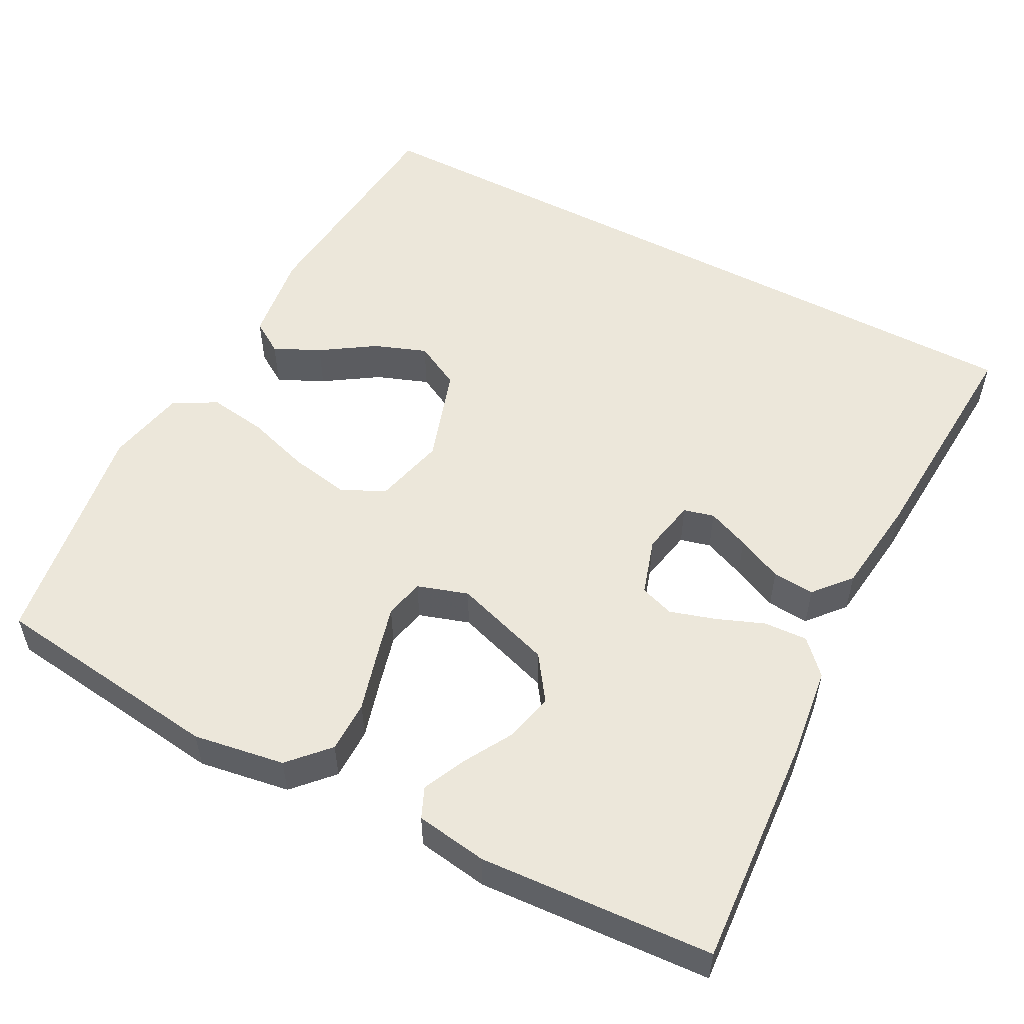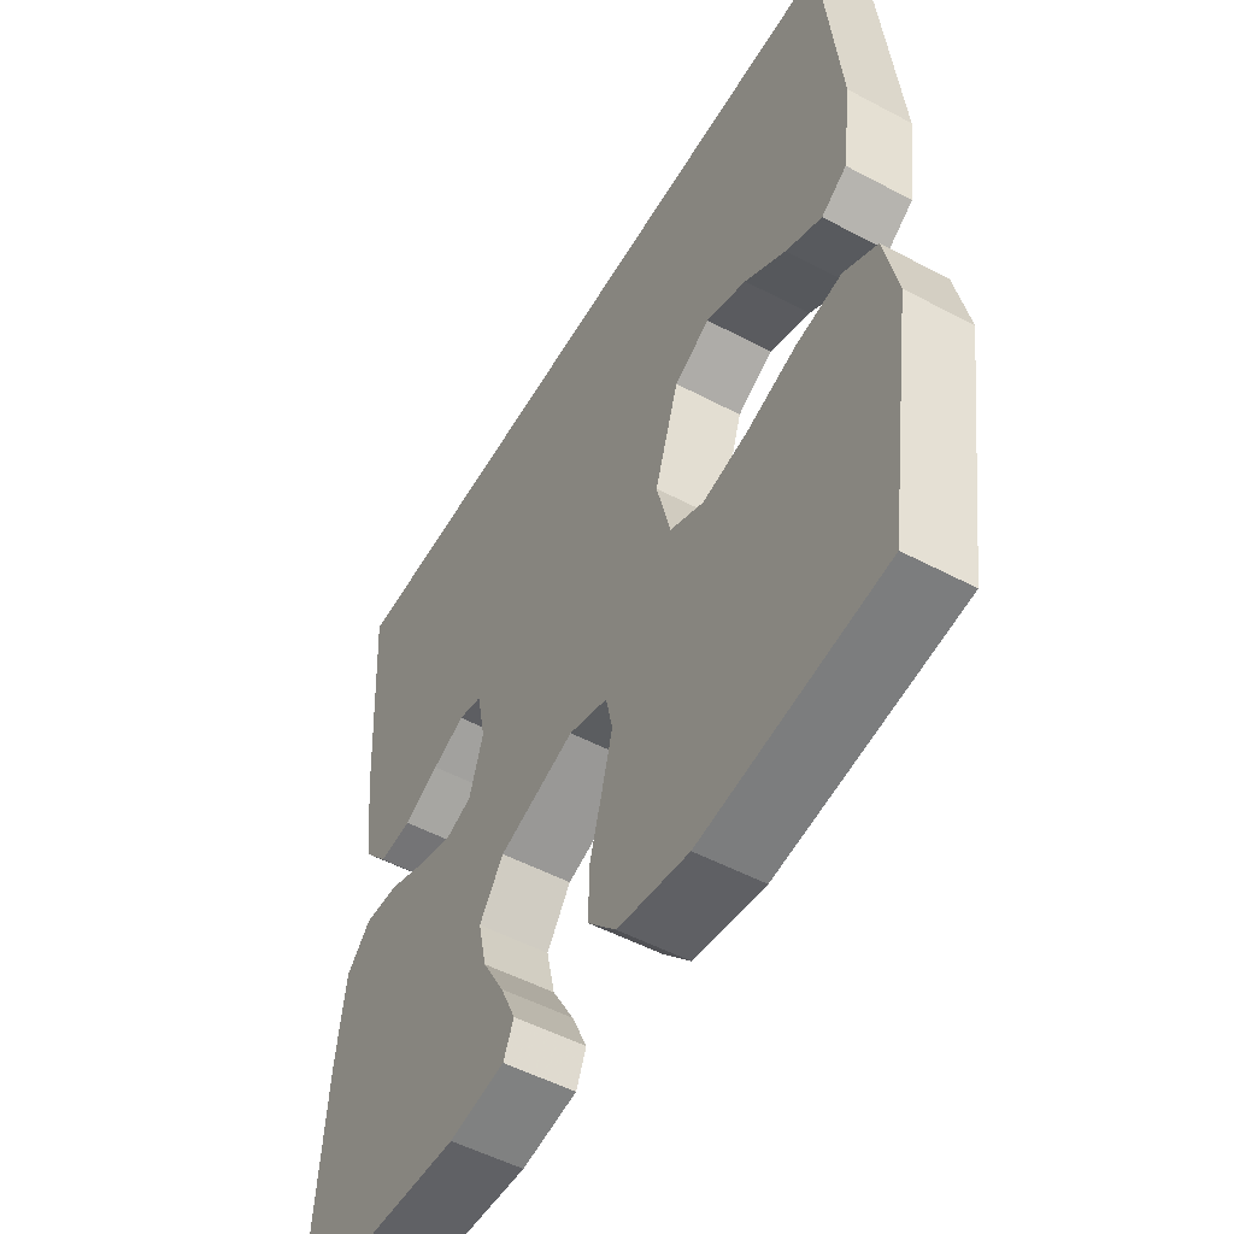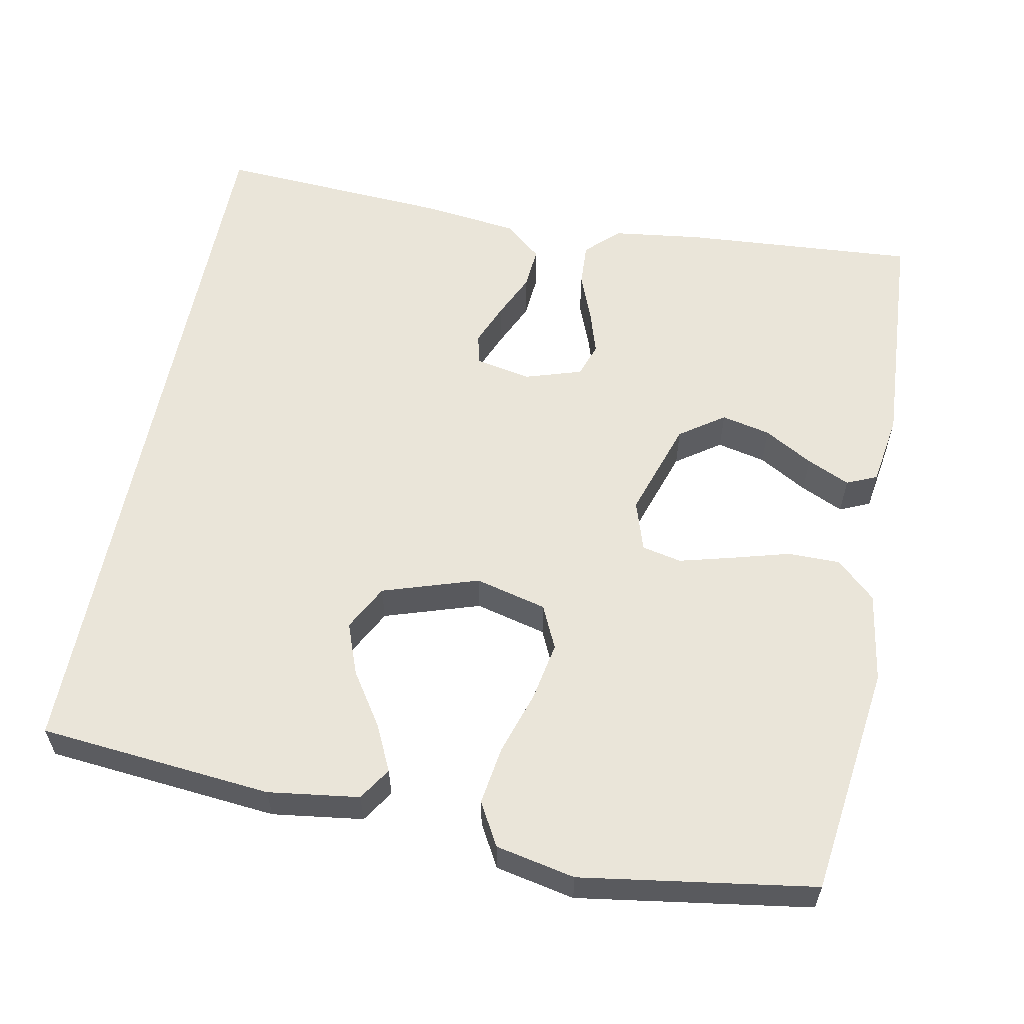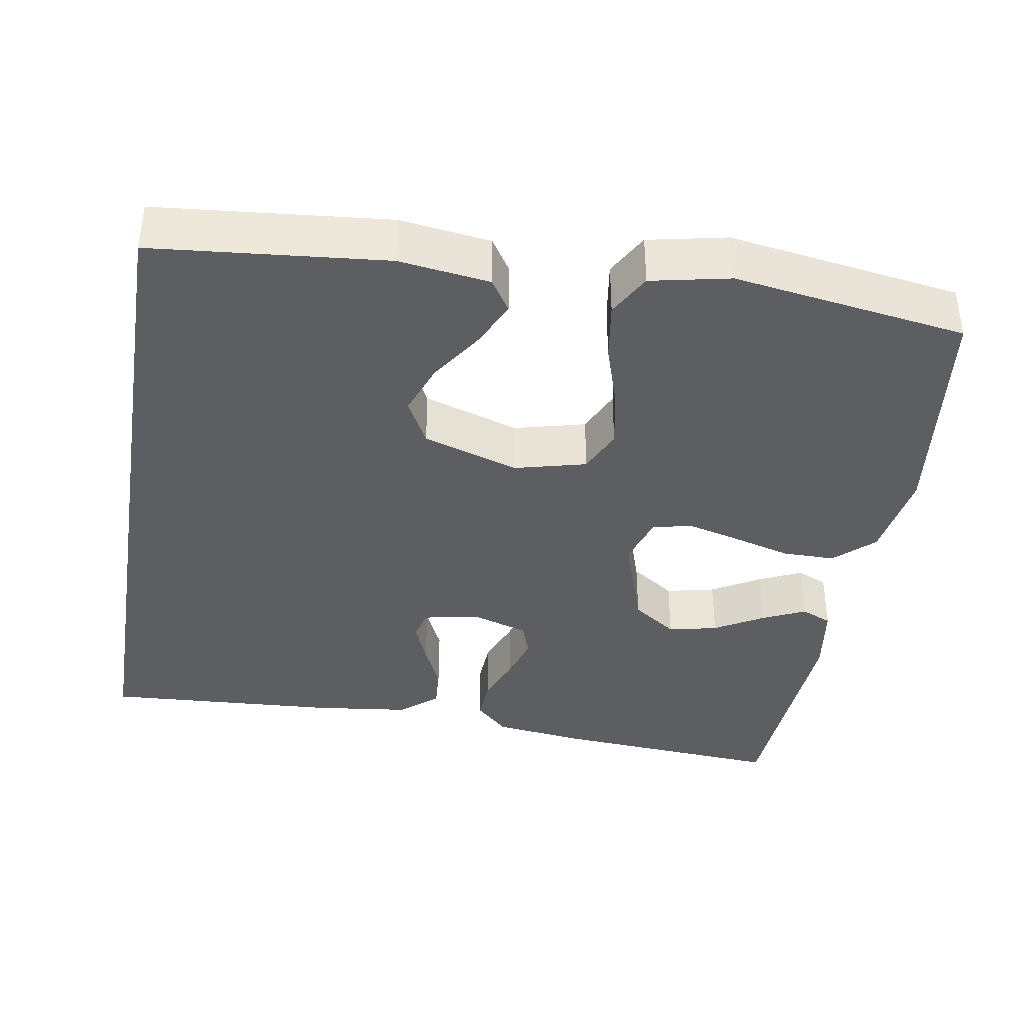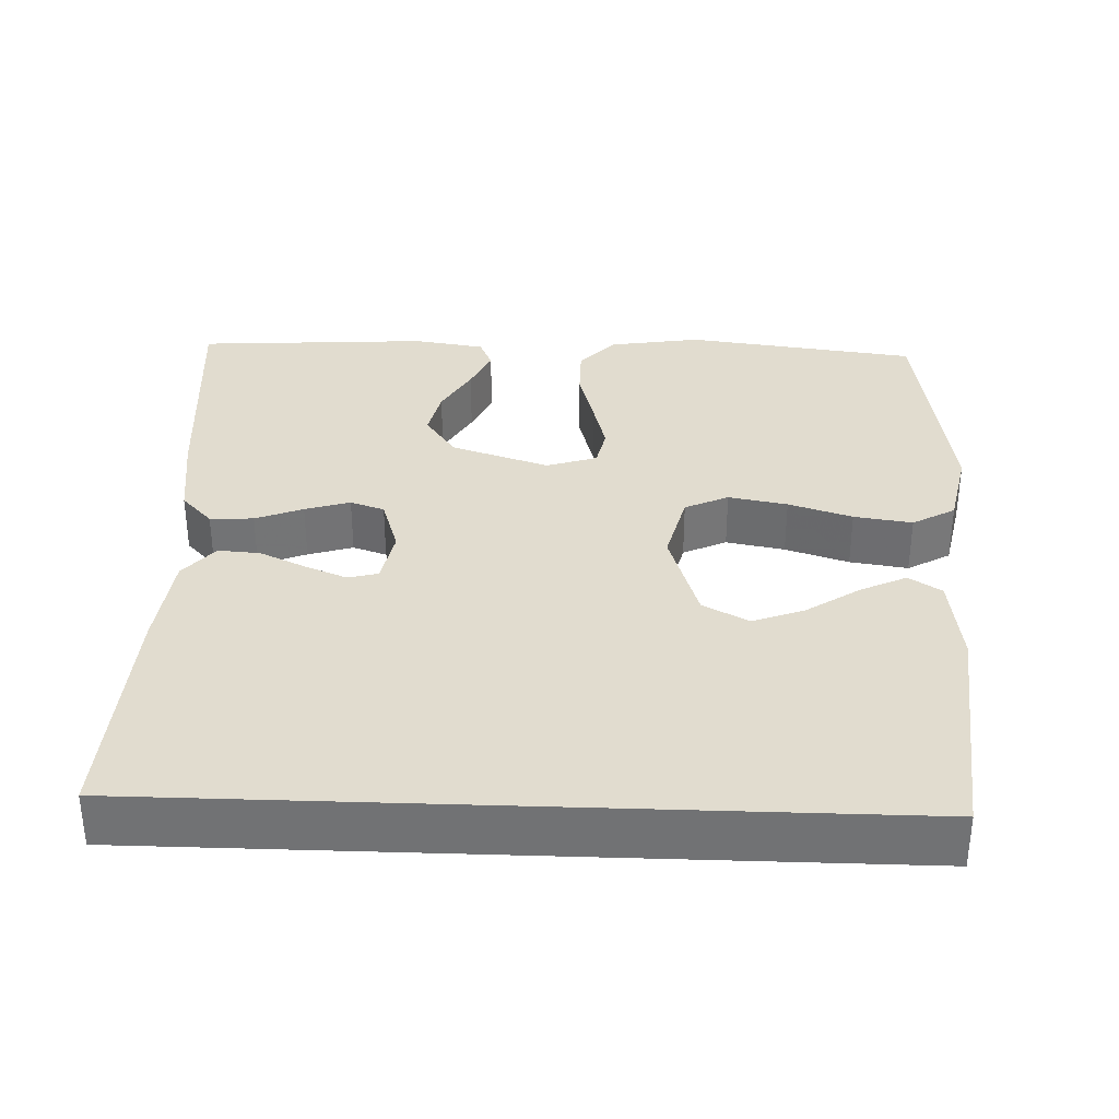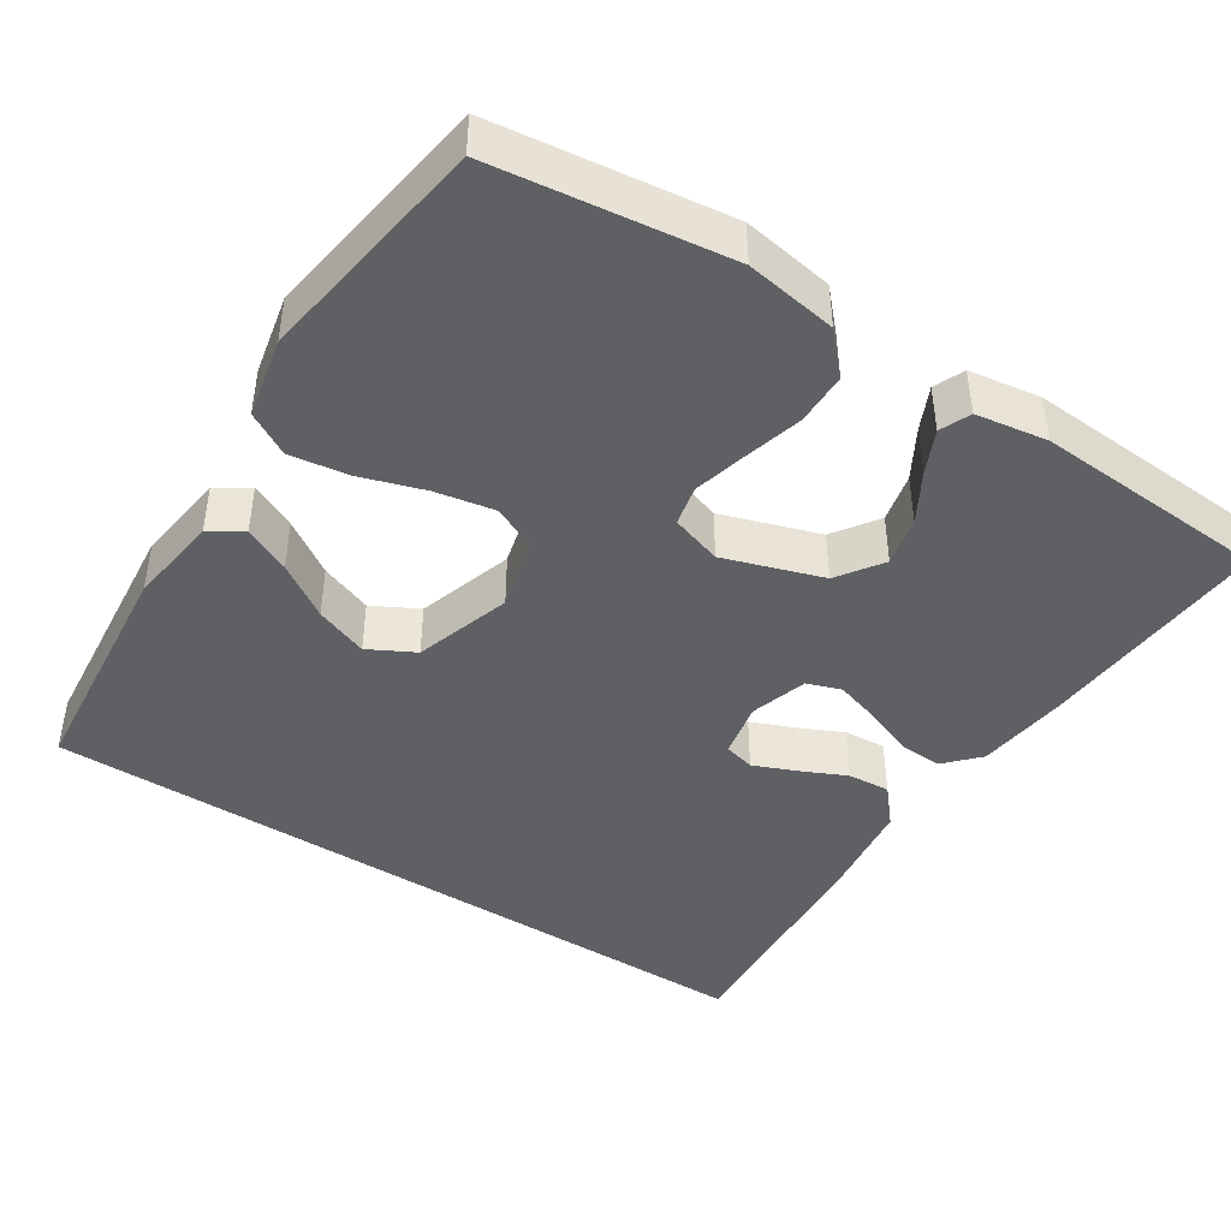
<metadata>
{"format":"obj","ext":"obj","renderer":"f3d","projection":"perspective","resolution":1024,"background":"white","views":[{"elev":53.9,"azim":-152.1,"up":"+Y"},{"elev":-52.4,"azim":60.3,"up":"+Z"},{"elev":58.5,"azim":101.1,"up":"+Y"},{"elev":-38.8,"azim":80.6,"up":"+Y"},{"elev":34.3,"azim":2.1,"up":"+Y"},{"elev":-44.1,"azim":147.3,"up":"+Y"}]}
</metadata>
<code>
v -0.5 0.07 -0.5
v -0.478 0.07 -0.2
v -0.463 0.07 -0.085
v -0.423 0.07 -0.043
v -0.367 0.07 -0.046
v -0.306 0.07 -0.07
v -0.248 0.07 -0.088
v -0.204 0.07 -0.073
v -0.181 0.07 0
v -0.195 0.07 0.071
v -0.234 0.07 0.081
v -0.288 0.07 0.059
v -0.347 0.07 0.032
v -0.401 0.07 0.028
v -0.441 0.07 0.075
v -0.456 0.07 0.2
v -0.474 0.07 0.5
v 0.481 0.07 0.5
v 0.509 0.07 0.2
v 0.493 0.07 0.083
v 0.451 0.07 0.056
v 0.392 0.07 0.084
v 0.324 0.07 0.129
v 0.257 0.07 0.154
v 0.198 0.07 0.123
v 0.158 0.07 0
v 0.181 0.07 -0.092
v 0.237 0.07 -0.118
v 0.313 0.07 -0.104
v 0.395 0.07 -0.078
v 0.47 0.07 -0.067
v 0.525 0.07 -0.098
v 0.546 0.07 -0.2
v 0.5 0.07 -0.5
v 0.2 0.07 -0.538
v 0.083 0.07 -0.519
v 0.037 0.07 -0.469
v 0.037 0.07 -0.402
v 0.058 0.07 -0.327
v 0.076 0.07 -0.259
v 0.065 0.07 -0.208
v 0 0.07 -0.187
v -0.126 0.07 -0.228
v -0.166 0.07 -0.285
v -0.152 0.07 -0.348
v -0.116 0.07 -0.411
v -0.091 0.07 -0.466
v -0.108 0.07 -0.505
v -0.2 0.07 -0.519
v -0.5 0 -0.5
v -0.478 0 -0.2
v -0.463 0 -0.085
v -0.423 0 -0.043
v -0.367 0 -0.046
v -0.306 0 -0.07
v -0.248 0 -0.088
v -0.204 0 -0.073
v -0.181 0 0
v -0.195 0 0.071
v -0.234 0 0.081
v -0.288 0 0.059
v -0.347 0 0.032
v -0.401 0 0.028
v -0.441 0 0.075
v -0.456 0 0.2
v -0.474 0 0.5
v 0.481 0 0.5
v 0.509 0 0.2
v 0.493 0 0.083
v 0.451 0 0.056
v 0.392 0 0.084
v 0.324 0 0.129
v 0.257 0 0.154
v 0.198 0 0.123
v 0.158 0 0
v 0.181 0 -0.092
v 0.237 0 -0.118
v 0.313 0 -0.104
v 0.395 0 -0.078
v 0.47 0 -0.067
v 0.525 0 -0.098
v 0.546 0 -0.2
v 0.5 0 -0.5
v 0.2 0 -0.538
v 0.083 0 -0.519
v 0.037 0 -0.469
v 0.037 0 -0.402
v 0.058 0 -0.327
v 0.076 0 -0.259
v 0.065 0 -0.208
v 0 0 -0.187
v -0.126 0 -0.228
v -0.166 0 -0.285
v -0.152 0 -0.348
v -0.116 0 -0.411
v -0.091 0 -0.466
v -0.108 0 -0.505
v -0.2 0 -0.519
f 45 46 47 48
f 45 48 49 1
f 36 37 38 39
f 36 39 40
f 35 36 40
f 34 35 40 41
f 32 33 34 41
f 29 30 31 32
f 28 29 32 41
f 20 21 22 23
f 20 23 24
f 19 20 24
f 18 19 24
f 17 18 24 25
f 12 13 14 15
f 11 12 15 16
f 10 11 16 17
f 3 4 5 6
f 3 6 7
f 2 3 7
f 44 45 1 2
f 43 44 2 7
f 42 43 7 8
f 27 28 41 42
f 26 27 42 8
f 10 17 25 26
f 9 10 26
f 8 9 26
f 97 96 95 94
f 50 98 97 94
f 88 87 86 85
f 89 88 85
f 89 85 84
f 90 89 84 83
f 90 83 82 81
f 81 80 79 78
f 90 81 78 77
f 72 71 70 69
f 73 72 69
f 73 69 68
f 73 68 67
f 74 73 67 66
f 64 63 62 61
f 65 64 61 60
f 66 65 60 59
f 55 54 53 52
f 56 55 52
f 56 52 51
f 51 50 94 93
f 56 51 93 92
f 57 56 92 91
f 91 90 77 76
f 57 91 76 75
f 75 74 66 59
f 75 59 58
f 75 58 57
f 1 50 51 2
f 2 51 52 3
f 3 52 53 4
f 4 53 54 5
f 5 54 55 6
f 6 55 56 7
f 7 56 57 8
f 8 57 58 9
f 9 58 59 10
f 10 59 60 11
f 11 60 61 12
f 12 61 62 13
f 13 62 63 14
f 14 63 64 15
f 15 64 65 16
f 16 65 66 17
f 17 66 67 18
f 18 67 68 19
f 19 68 69 20
f 20 69 70 21
f 21 70 71 22
f 22 71 72 23
f 23 72 73 24
f 24 73 74 25
f 25 74 75 26
f 26 75 76 27
f 27 76 77 28
f 28 77 78 29
f 29 78 79 30
f 30 79 80 31
f 31 80 81 32
f 32 81 82 33
f 33 82 83 34
f 34 83 84 35
f 35 84 85 36
f 36 85 86 37
f 37 86 87 38
f 38 87 88 39
f 39 88 89 40
f 40 89 90 41
f 41 90 91 42
f 42 91 92 43
f 43 92 93 44
f 44 93 94 45
f 45 94 95 46
f 46 95 96 47
f 47 96 97 48
f 48 97 98 49
f 49 98 50 1

</code>
